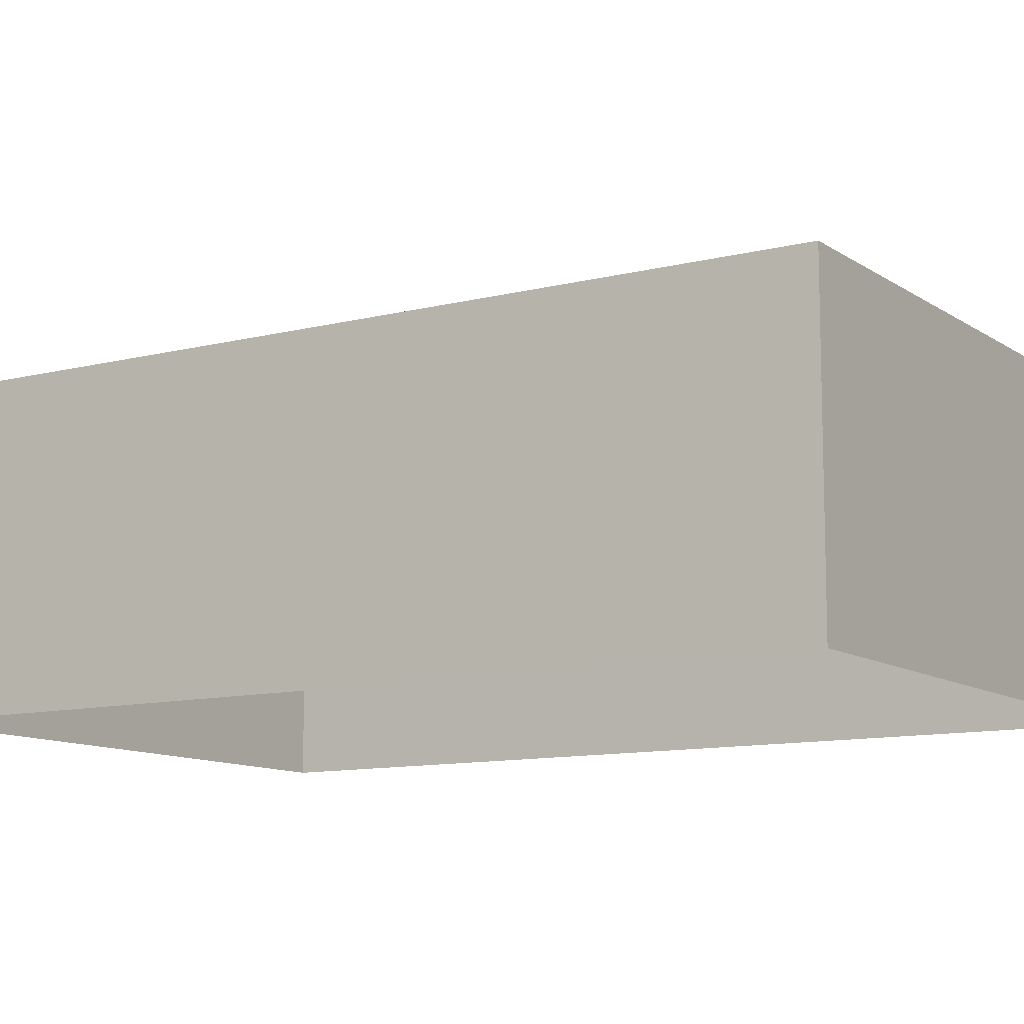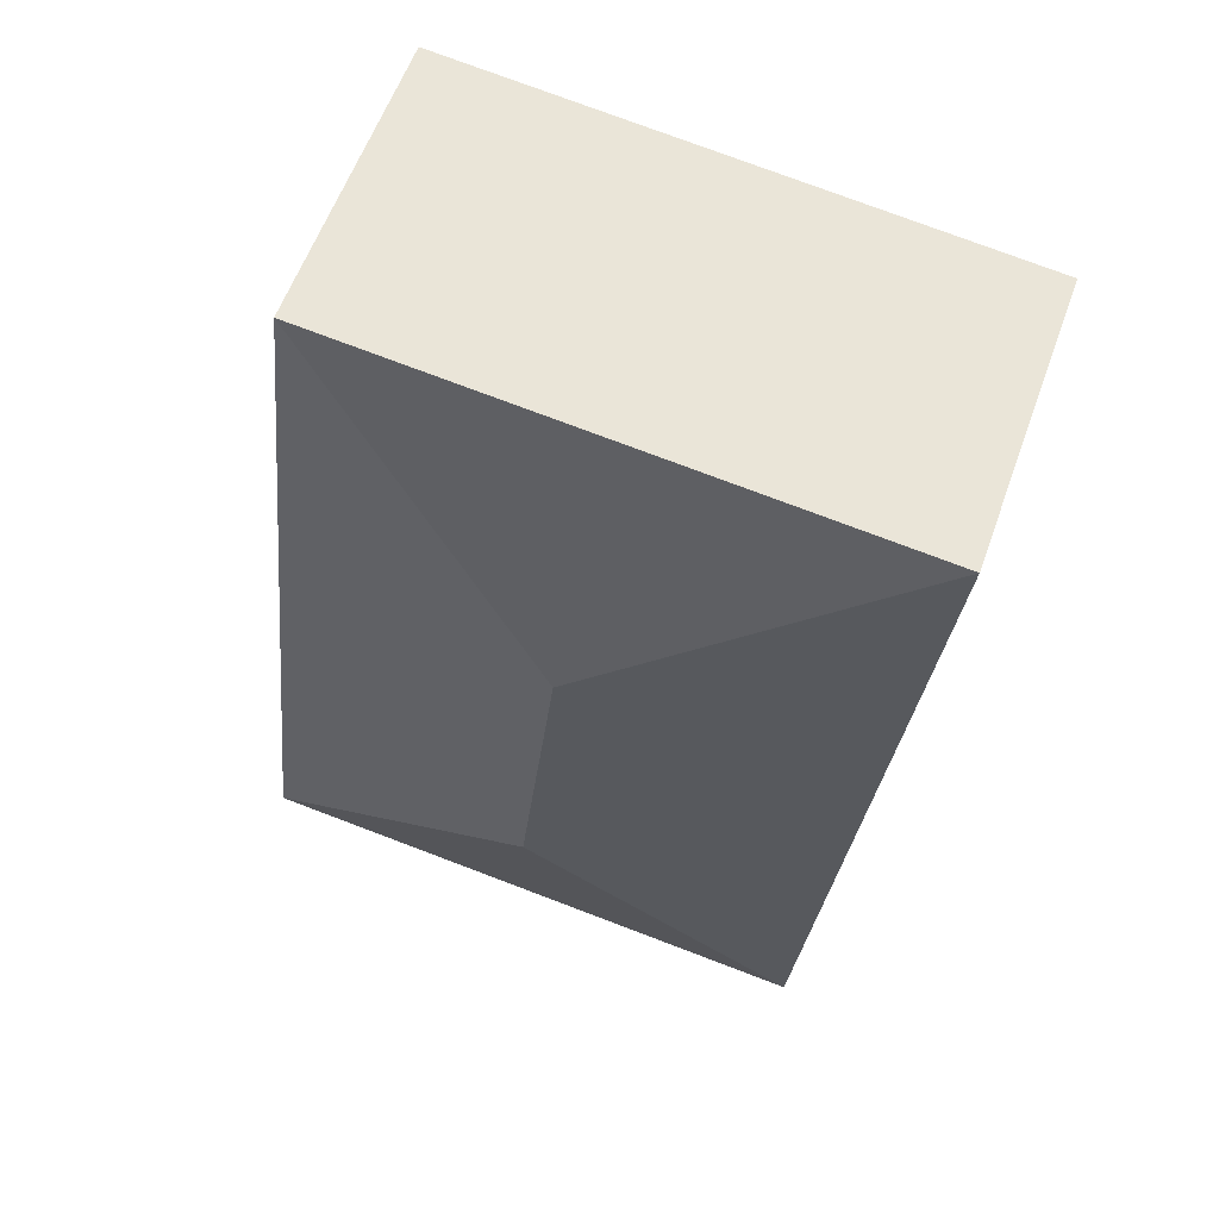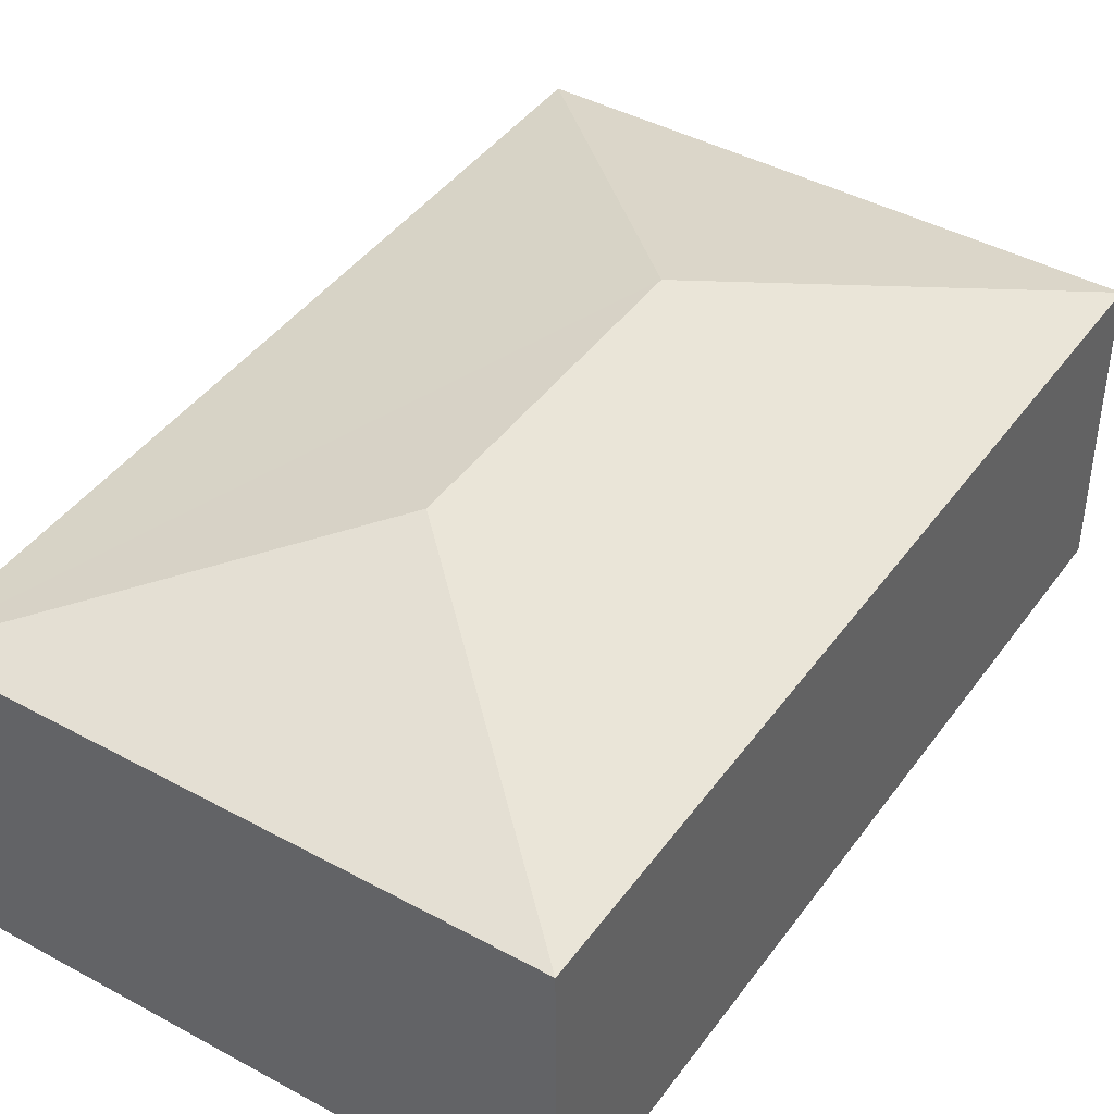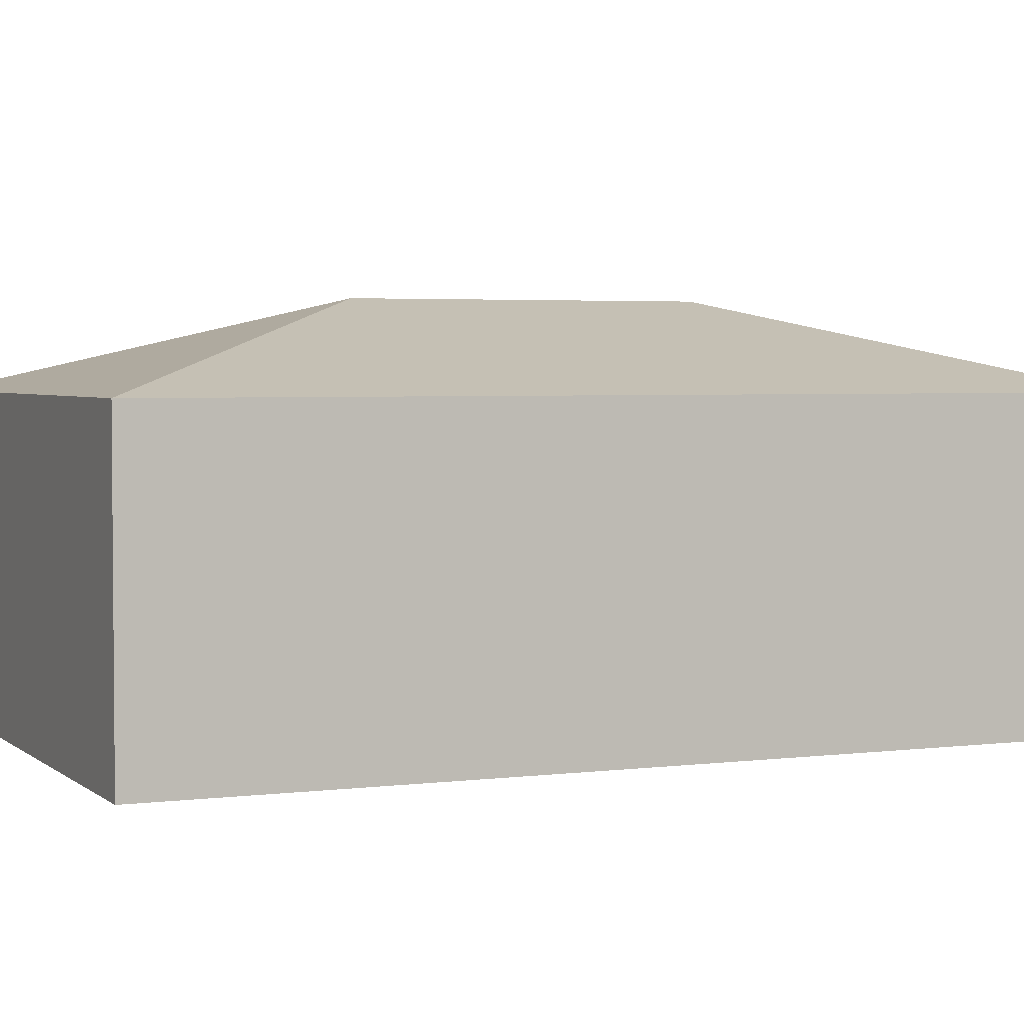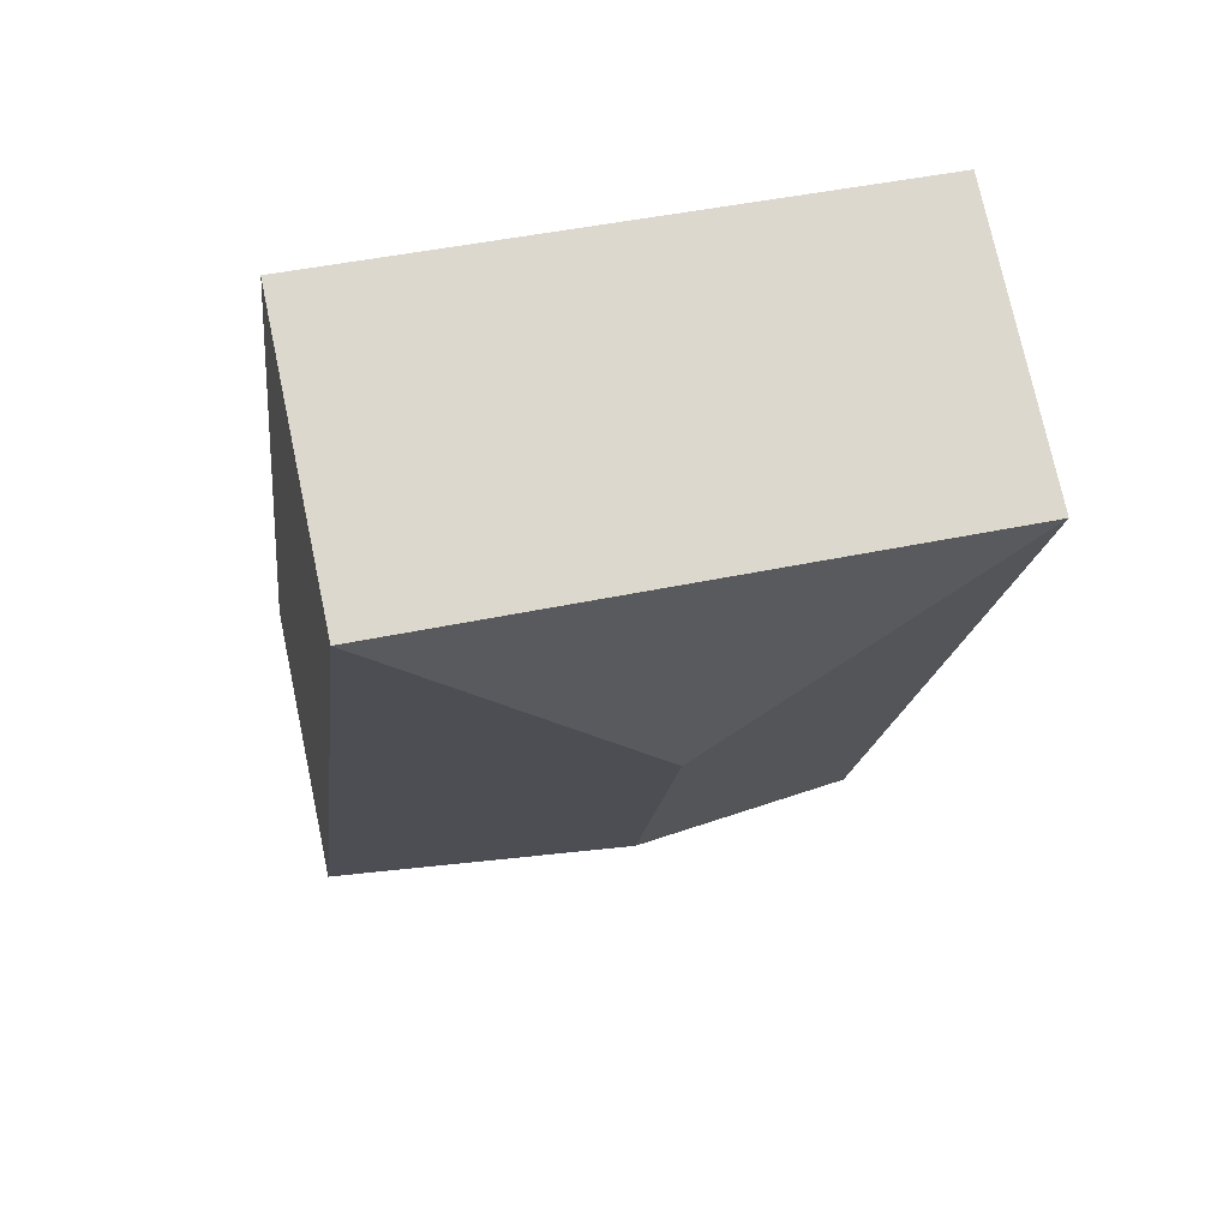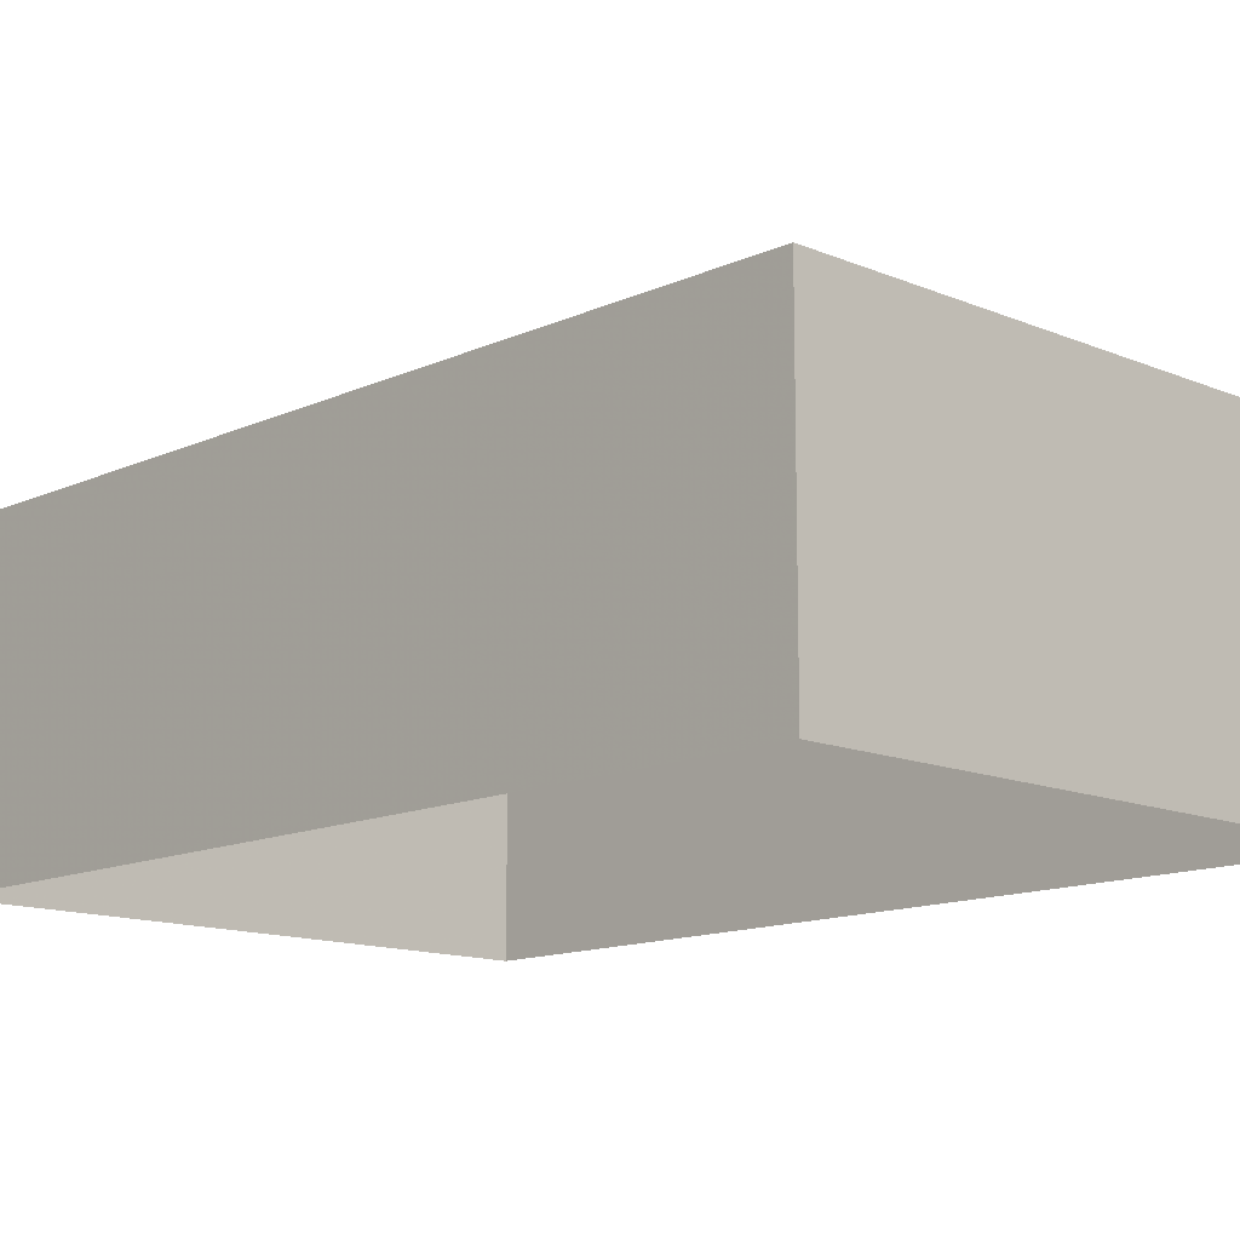
<metadata>
{"format":"obj","ext":"obj","renderer":"f3d","projection":"perspective","resolution":1024,"background":"white","views":[{"elev":-10.9,"azim":-64.1,"up":"+Z"},{"elev":58.9,"azim":19.7,"up":"+Y"},{"elev":42.7,"azim":-153.4,"up":"+Z"},{"elev":3.3,"azim":59.8,"up":"+Z"},{"elev":74.5,"azim":-12.0,"up":"+Y"},{"elev":-13.1,"azim":-50.3,"up":"+Z"}]}
</metadata>
<code>
v -8.954e+04 -9.914e+04 7.054
v -8.954e+04 -9.914e+04 7.055
v -8.954e+04 -9.913e+04 7.055
v -8.954e+04 -9.913e+04 7.054
v -8.954e+04 -9.913e+04 10.4
v -8.954e+04 -9.914e+04 11.31
v -8.954e+04 -9.914e+04 10.4
v -8.954e+04 -9.914e+04 10.4
v -8.954e+04 -9.913e+04 11.31
v -8.954e+04 -9.913e+04 10.4
f 1 2 3
f 4 1 3
f 5 6 7
f 8 9 10
f 9 6 5
f 6 9 8
f 6 8 7
f 9 5 10
f 7 2 1
f 7 8 2
f 5 1 4
f 5 7 1
f 5 4 3
f 10 5 3
f 10 3 2
f 8 10 2

</code>
